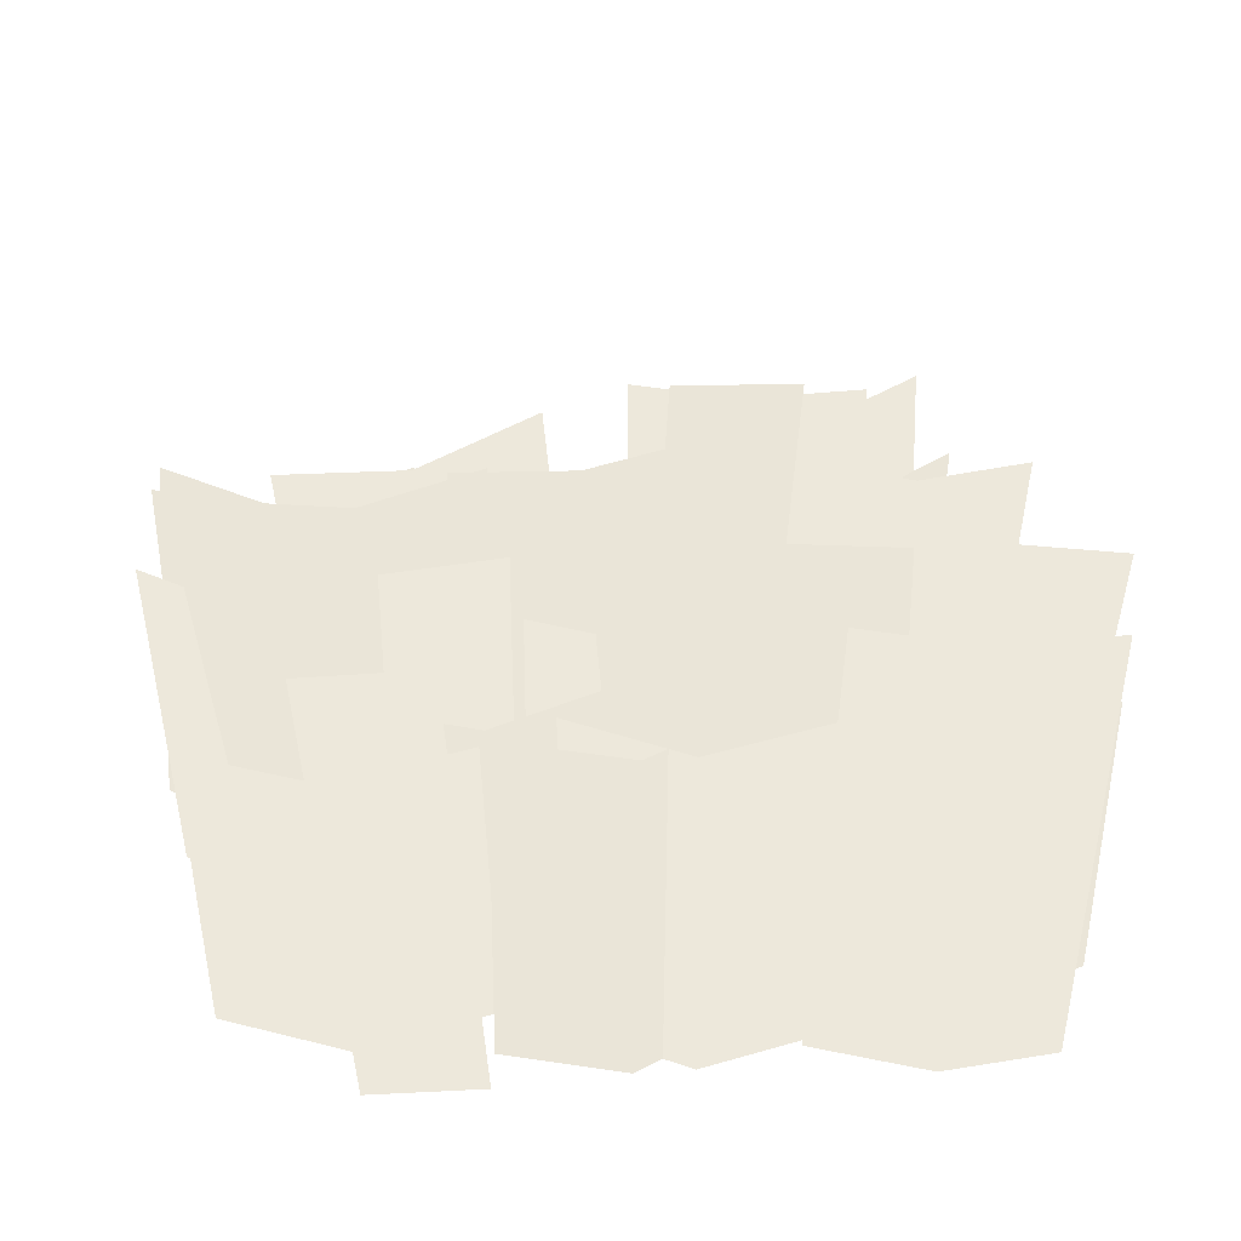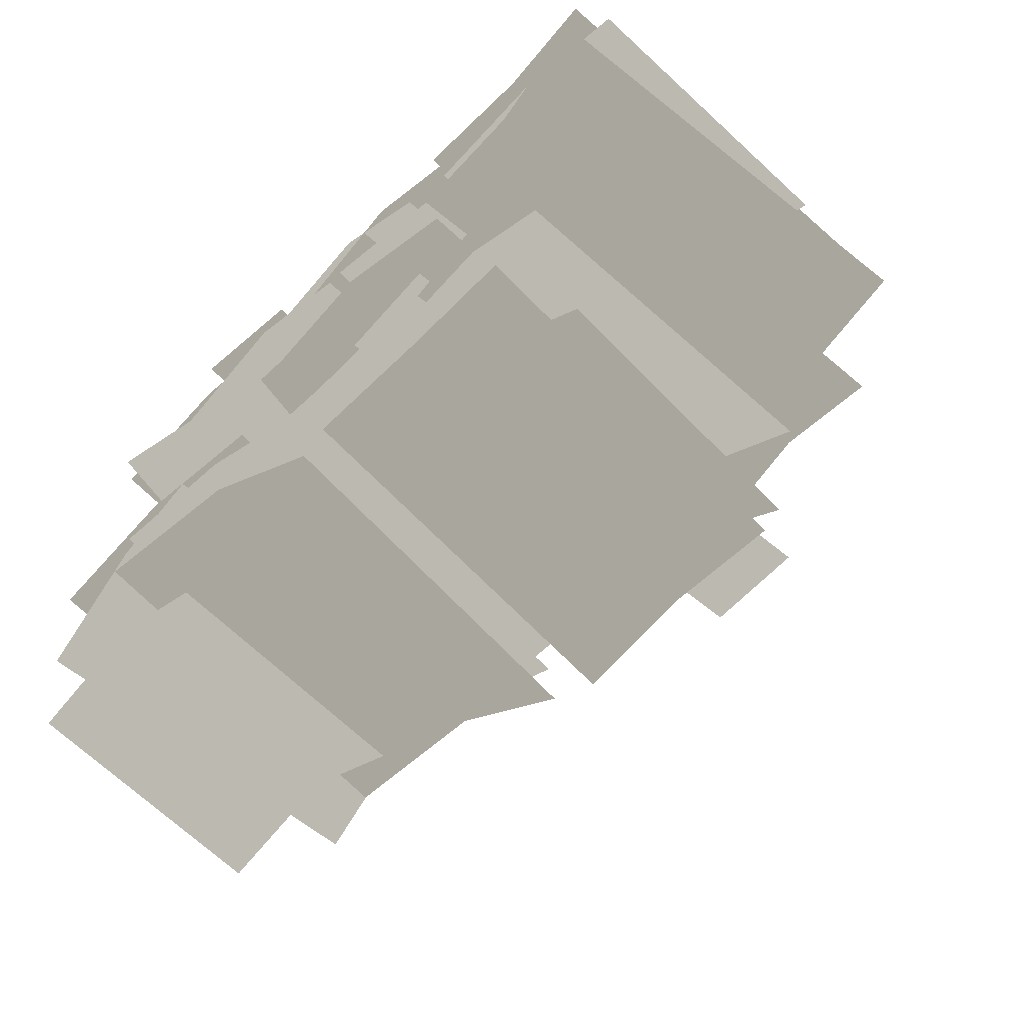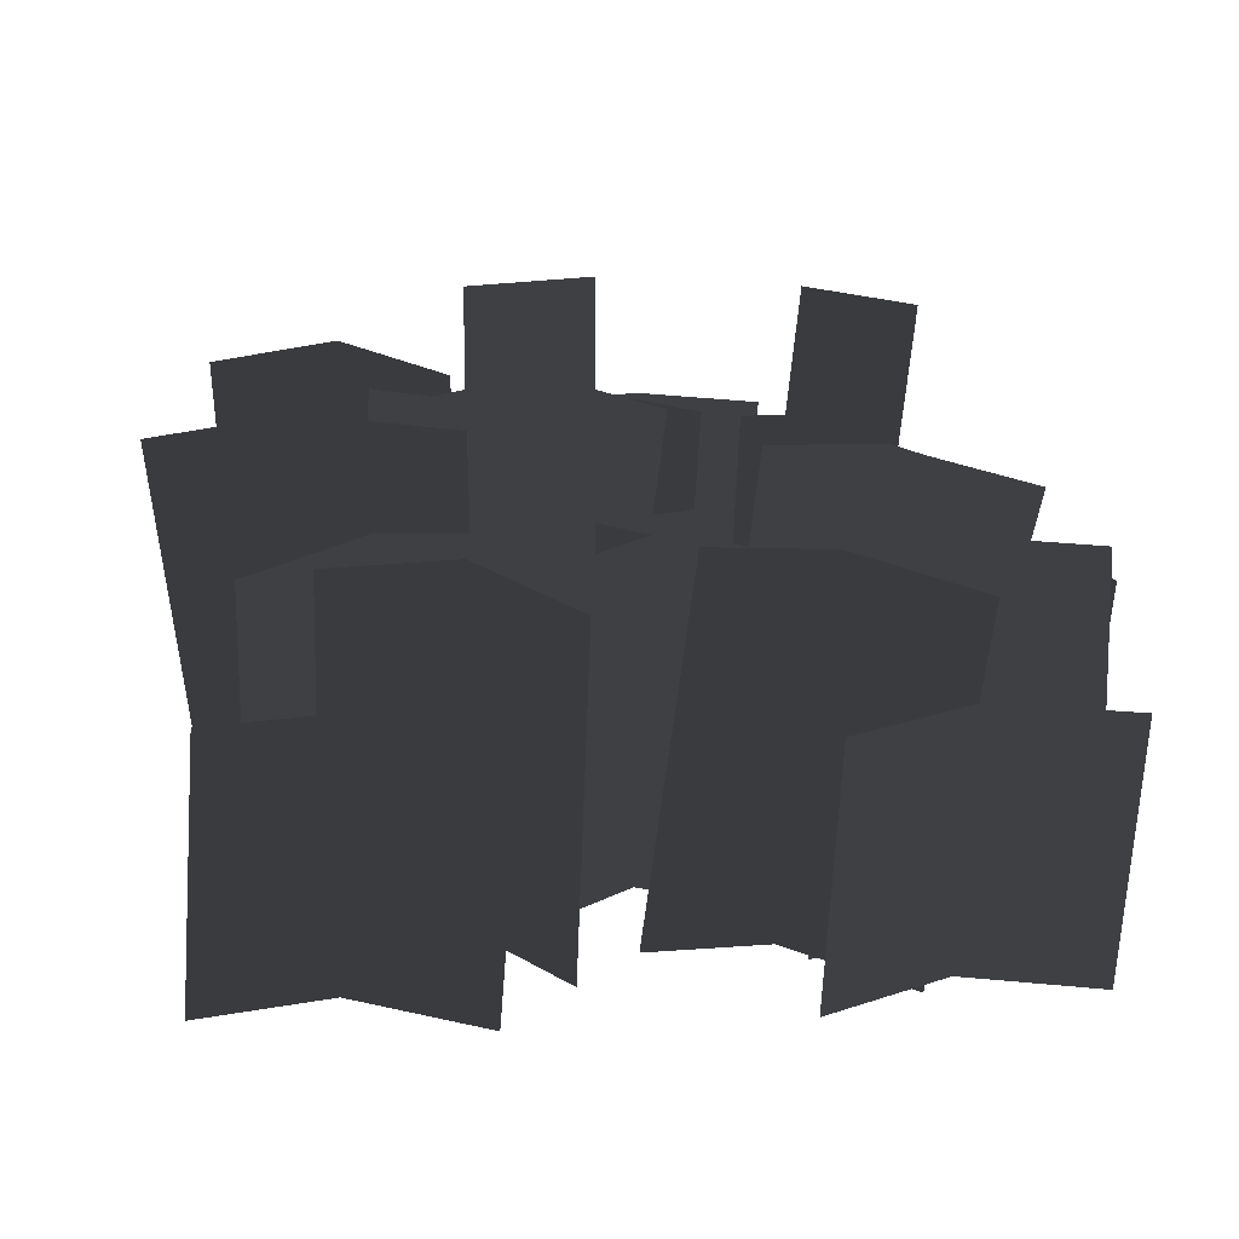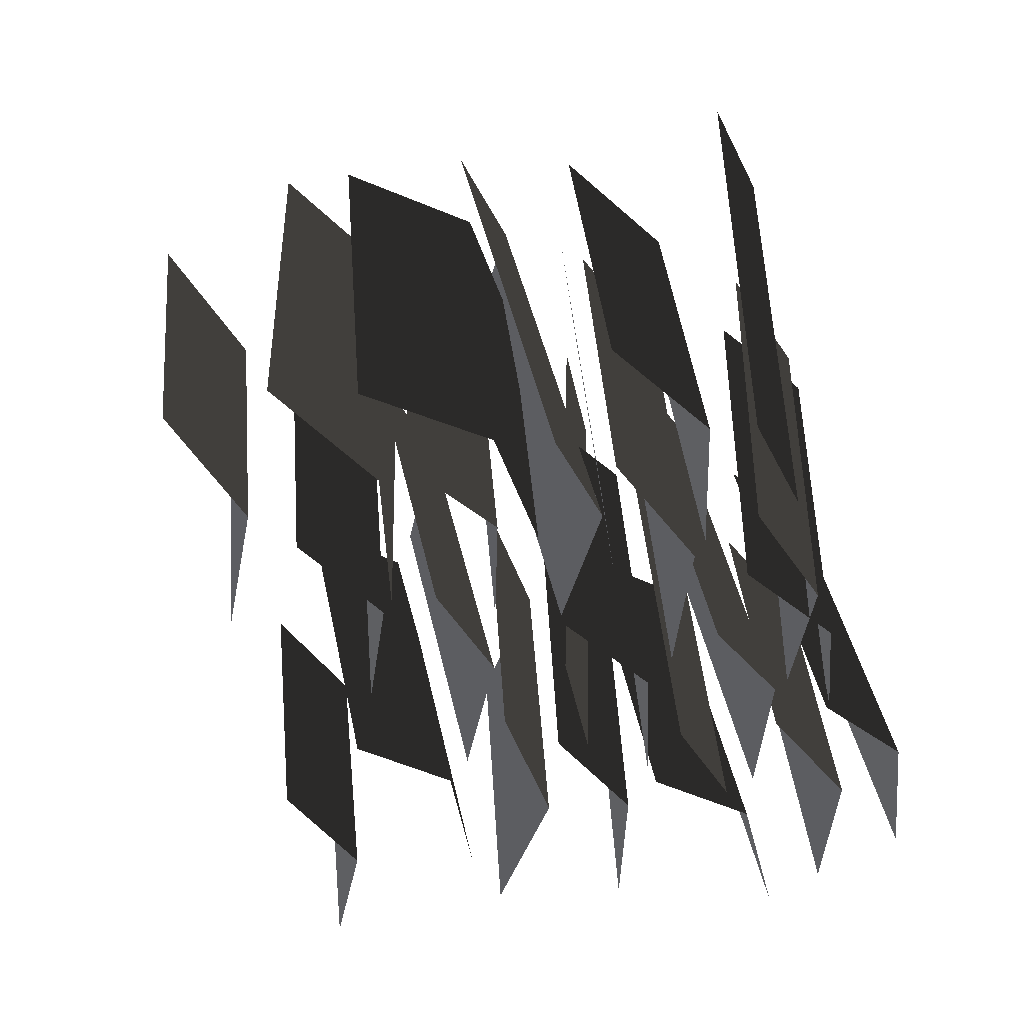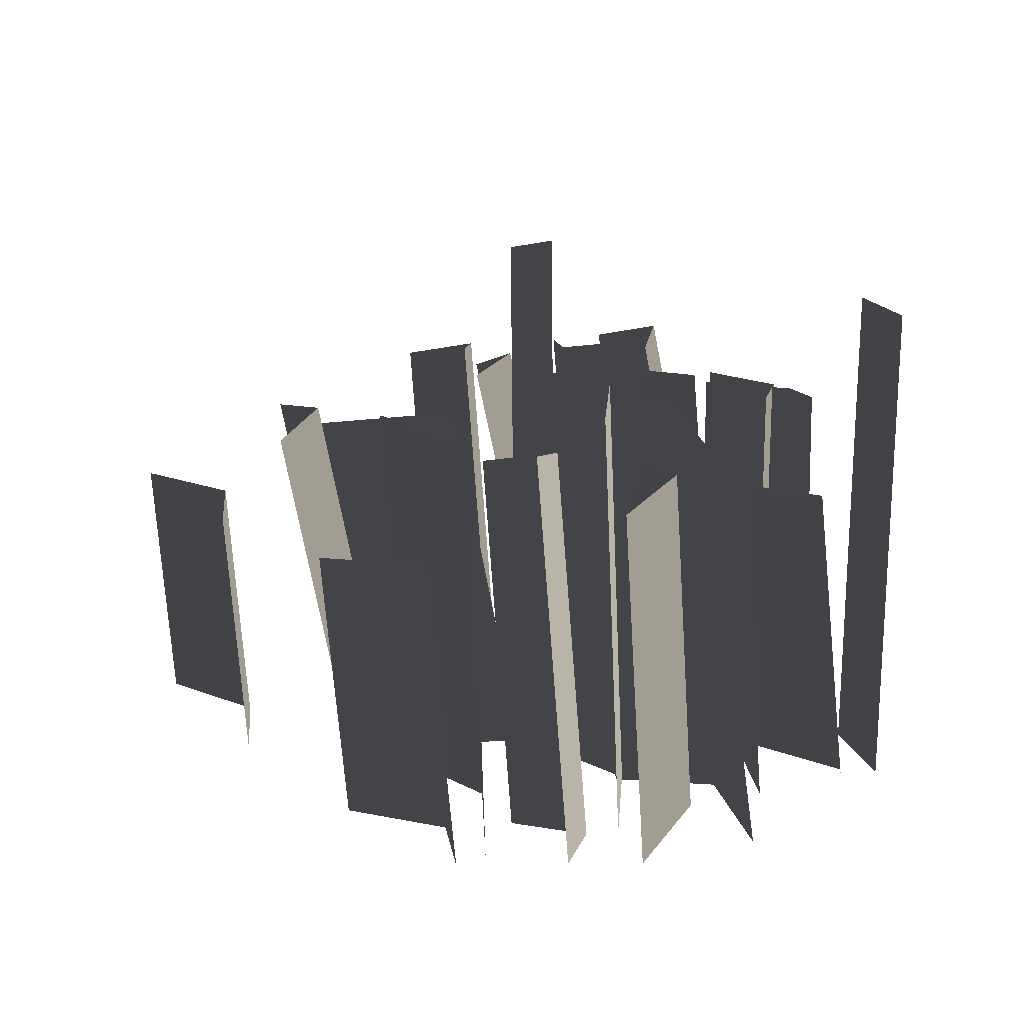
<metadata>
{"format":"obj","ext":"obj","renderer":"f3d","projection":"perspective","resolution":1024,"background":"white","views":[{"elev":39.5,"azim":-4.6,"up":"+Y"},{"elev":-57.2,"azim":45.9,"up":"+Z"},{"elev":-71.6,"azim":177.2,"up":"+Z"},{"elev":-47.0,"azim":-71.3,"up":"+Y"},{"elev":9.3,"azim":-107.5,"up":"+Y"}]}
</metadata>
<code>
g tallGrass
v -0.2653 1.23 0.6132
v 0.09982 1.235 0.8083
v 0.1069 0.762 0.803
v -0.2583 0.7563 0.6079
v 0.1139 0.2885 0.7977
v -0.2513 0.2828 0.6027
v 0.1185 -0.0271 0.7942
v -0.2466 -0.03285 0.5991
v 0.5088 0.7745 0.7041
v 0.5018 1.248 0.7094
v 0.5158 0.301 0.6988
v 0.5205 -0.01462 0.6953
v 0.5477 1.352 0.4441
v 0.9235 1.406 0.6249
v 0.8854 0.8775 0.7207
v 0.5097 0.8234 0.54
v 0.8474 0.349 0.8165
v 0.4716 0.2949 0.6358
v 0.822 -0.003329 0.8804
v 0.4461 -0.05742 0.6996
v 1.284 0.811 0.6176
v 1.322 1.339 0.5218
v 1.246 0.2824 0.7135
v 1.221 -0.0699 0.7773
v -0.7333 1.373 0.1353
v -0.3621 1.359 0.06714
v -0.3665 0.8274 0.1106
v -0.7377 0.8418 0.1789
v -0.7421 0.3107 0.2224
v -0.3709 0.2964 0.1542
v -0.745 -0.04338 0.2514
v -0.3738 -0.05767 0.1832
v -0.4754 0.9481 0.4027
v -0.465 0.5778 0.443
v -0.9067 0.5919 0.5794
v -0.9172 0.9623 0.5391
v -0.8964 0.2215 0.6197
v -0.4546 0.2074 0.4833
v -0.8894 -0.02545 0.6466
v -0.4477 -0.03954 0.5102
v -1.325 0.5666 0.3885
v -1.335 0.937 0.3482
v -1.315 0.1962 0.4288
v -1.308 -0.05068 0.4558
v -0.3215 0.9806 -0.1146
v 0.09677 0.9994 0.08173
v 0.09213 0.5877 0.111
v -0.3261 0.5687 -0.08524
v 0.08748 0.1759 0.1404
v -0.3308 0.1569 -0.05592
v 0.08439 -0.09867 0.1599
v -0.3339 -0.1176 -0.03634
v 0.5335 0.5995 -0.01976
v 0.5382 1.011 -0.04908
v 0.5289 0.1878 0.009557
v 0.5258 -0.08678 0.02913
v 1.225 1.293 -0.3517
v 1.193 0.7692 -0.3193
v 0.8119 0.8367 -0.1649
v 0.8435 1.36 -0.1974
v 0.7802 0.3129 -0.1325
v 1.161 0.2454 -0.2868
v 0.7591 -0.03634 -0.1109
v 1.14 -0.1038 -0.2652
v 0.4225 0.853 -0.3062
v 0.4542 1.377 -0.3387
v 0.3908 0.3291 -0.2737
v 0.3697 -0.02006 -0.2521
v 0.0714 1.095 -1.146
v 0.4192 1.17 -0.9281
v 0.4149 0.7137 -0.8328
v 0.06711 0.6391 -1.05
v 0.4106 0.2573 -0.7375
v 0.06281 0.1828 -0.9551
v 0.4077 -0.04683 -0.674
v 0.05991 -0.1214 -0.8915
v 0.8237 0.6841 -0.8944
v 0.8279 1.14 -0.9897
v 0.8194 0.2278 -0.799
v 0.8165 -0.0764 -0.7355
v 0.7138 1.244 -0.2122
v 1.051 1.296 0.03388
v 0.9836 0.7737 0.1338
v 0.6467 0.7225 -0.1122
v 0.9165 0.2518 0.2338
v 0.5796 0.2004 -0.01227
v 0.8718 -0.09622 0.3004
v 0.5349 -0.1476 0.05441
v 1.393 0.6897 0.1084
v 1.46 1.212 0.008458
v 1.326 0.1677 0.2083
v 1.281 -0.1803 0.275
v -0.2199 1.21 -0.8464
v -0.1821 0.7346 -0.8194
v -0.5948 0.6857 -0.6128
v -0.6326 1.161 -0.6399
v -0.557 0.21 -0.5857
v -0.1443 0.2589 -0.7923
v -0.5318 -0.1072 -0.5677
v -0.1191 -0.05822 -0.7743
v -1.036 0.6044 -0.7338
v -1.074 1.08 -0.7608
v -0.9984 0.1287 -0.7067
v -0.9732 -0.1885 -0.6887
v 0.2395 0.7898 -1.333
v 0.6915 0.8263 -1.24
v 0.7021 0.4953 -1.208
v 0.2501 0.4588 -1.301
v 0.7127 0.1643 -1.176
v 0.2607 0.1279 -1.268
v 0.7198 -0.05632 -1.154
v 0.2678 -0.09278 -1.247
v 1.1 0.5192 -1.439
v 1.089 0.8502 -1.471
v 1.111 0.1882 -1.407
v 1.118 -0.03245 -1.385
v -0.9632 1.578 0.8017
v -0.5794 1.615 0.8397
v -0.5457 1.004 0.8363
v -0.9294 0.9674 0.7983
v -0.8957 0.3565 0.7948
v -0.5119 0.3929 0.8329
v -0.8732 -0.05078 0.7925
v -0.4894 -0.01437 0.8306
v -0.6437 1.119 -0.08738
v -0.6284 0.694 -0.05712
v -1.102 0.6651 -0.04753
v -1.117 1.09 -0.07779
v -1.086 0.2397 -0.01726
v -0.6131 0.2687 -0.02685
v -1.076 -0.04383 0.002914
v -0.6029 -0.01497 -0.006675
v -1.459 0.6037 -0.3555
v -1.474 1.029 -0.3858
v -1.443 0.1783 -0.3253
v -1.433 -0.1053 -0.3051
v 0.3128 1.23 0.6128
v 0.3058 0.7563 0.6075
v -0.05905 0.762 0.8031
v -0.05201 1.235 0.8084
v -0.06609 0.2885 0.7979
v 0.2987 0.2828 0.6022
v -0.07079 -0.0271 0.7944
v 0.2941 -0.03285 0.5987
v -0.4611 0.7745 0.7049
v -0.4541 1.248 0.7101
v -0.4682 0.301 0.6996
v -0.4729 -0.01462 0.6961
v 0.6328 1.352 0.106
v 0.6711 0.8234 0.2018
v 0.2955 0.8775 0.3831
v 0.2573 1.406 0.2873
v 0.3338 0.349 0.4789
v 0.7093 0.2949 0.2975
v 0.3593 -0.003329 0.5427
v 0.7348 -0.05742 0.3614
v -0.1033 0.811 0.2807
v -0.1415 1.339 0.1849
v -0.06504 0.2824 0.3764
v -0.03952 -0.0699 0.4403
v 0.7801 1.373 0.1341
v 0.7845 0.8418 0.1777
v 0.4132 0.8274 0.11
v 0.4088 1.359 0.06654
v 0.789 0.3107 0.2212
v 0.4177 0.2964 0.1536
v 0.7919 -0.04338 0.2502
v 0.4207 -0.05767 0.1826
v 0.5226 0.9481 0.4019
v 0.9645 0.9623 0.5376
v 0.9542 0.5919 0.5779
v 0.5123 0.5778 0.4423
v 0.9438 0.2215 0.6183
v 0.5019 0.2074 0.4826
v 0.9369 -0.02545 0.6451
v 0.495 -0.03954 0.5095
v 1.372 0.5666 0.3864
v 1.382 0.937 0.3461
v 1.362 0.1962 0.4268
v 1.355 -0.05068 0.4537
v -0.03962 0.9806 0.195
v -0.03493 0.5687 0.2244
v -0.4529 0.5877 0.4213
v -0.4576 0.9994 0.392
v -0.4482 0.1759 0.4506
v -0.03023 0.1569 0.2537
v -0.4451 -0.09867 0.4702
v -0.02709 -0.1176 0.2733
v -0.8945 0.5995 0.2912
v -0.8992 1.011 0.2619
v -0.8898 0.1878 0.3205
v -0.8867 -0.08678 0.3401
v -1.179 1.293 -0.3499
v -0.7973 1.36 -0.1962
v -0.7656 0.8367 -0.1637
v -1.147 0.7692 -0.3175
v -0.7338 0.3129 -0.1313
v -1.115 0.2454 -0.2851
v -0.7127 -0.03634 -0.1097
v -1.094 -0.1038 -0.2634
v -0.3764 0.853 -0.3055
v -0.4082 1.377 -0.338
v -0.3447 0.3291 -0.2731
v -0.3236 -0.02006 -0.2515
v 0.2312 1.095 -0.8031
v 0.2356 0.6391 -0.7077
v -0.1118 0.7137 -0.4896
v -0.1162 1.17 -0.5849
v -0.1073 0.2573 -0.3943
v 0.2401 0.1828 -0.6124
v -0.1044 -0.04683 -0.3308
v 0.243 -0.1214 -0.5489
v -0.5207 0.6841 -0.5506
v -0.5252 1.14 -0.6459
v -0.5162 0.2278 -0.4553
v -0.5133 -0.0764 -0.3917
v -0.5501 1.244 -0.2723
v -0.4829 0.7225 -0.1725
v -0.8194 0.7737 0.07408
v -0.8867 1.296 -0.02575
v -0.7522 0.2518 0.1739
v -0.4156 0.2004 -0.07265
v -0.7074 -0.09622 0.2405
v -0.3708 -0.1476 -0.006076
v -1.229 0.6897 0.04926
v -1.296 1.212 -0.05058
v -1.161 0.1677 0.1491
v -1.117 -0.1803 0.2157
v -1.397 1.21 -0.6503
v -0.9838 1.161 -0.4444
v -1.022 0.6857 -0.4173
v -1.435 0.7346 -0.6232
v -1.059 0.21 -0.3901
v -1.472 0.2589 -0.5961
v -1.084 -0.1072 -0.3721
v -1.497 -0.05822 -0.578
v -0.5803 0.6044 -0.5389
v -0.5426 1.08 -0.566
v -0.6181 0.1287 -0.5118
v -0.6432 -0.1885 -0.4937
v -0.6305 0.7898 -1.164
v -0.6304 0.4588 -1.13
v -1.03 0.4953 -0.8993
v -1.03 0.8263 -0.9332
v -1.03 0.1643 -0.8654
v -0.6303 0.1279 -1.096
v -1.03 -0.05632 -0.8428
v -0.6303 -0.09278 -1.073
v -1.481 0.5192 -0.9926
v -1.481 0.8502 -1.026
v -1.48 0.1882 -0.9587
v -1.48 -0.03245 -0.936
v 0.4866 1.762 -0.1414
v 0.4529 1.085 -0.1448
v 0.06915 1.125 -0.1062
v 0.1029 1.802 -0.1028
v 0.4192 0.4089 -0.1482
v 0.03544 0.4492 -0.1096
v 0.3967 -0.04203 -0.1505
v 0.01292 -0.00173 -0.1118
v 0.2389 1.119 -0.4762
v 0.7121 1.09 -0.4674
v 0.6968 0.6651 -0.437
v 0.2236 0.694 -0.4459
v 0.6815 0.2397 -0.4068
v 0.2083 0.2687 -0.4156
v 0.6714 -0.04383 -0.3866
v 0.1982 -0.01497 -0.3954
v 1.053 0.6037 -0.7456
v 1.069 1.029 -0.7759
v 1.038 0.1783 -0.7153
v 1.028 -0.1053 -0.6951
g tallGrass_0
f 3 2 1
f 4 3 1
f 5 3 4
f 6 5 4
f 7 5 6
f 8 7 6
f 3 9 2
f 9 3 5
f 9 10 2
f 11 9 5
f 11 5 7
f 12 11 7
f 15 14 13
f 16 15 13
f 17 15 16
f 18 17 16
f 19 17 18
f 20 19 18
f 15 21 14
f 21 15 17
f 21 22 14
f 23 21 17
f 23 17 19
f 24 23 19
f 27 26 25
f 28 27 25
f 27 28 29
f 30 27 29
f 30 29 31
f 32 30 31
f 35 34 33
f 36 35 33
f 35 37 34
f 37 38 34
f 37 39 38
f 39 40 38
f 41 35 36
f 35 41 37
f 42 41 36
f 41 43 37
f 37 43 39
f 43 44 39
f 47 46 45
f 48 47 45
f 49 47 48
f 50 49 48
f 51 49 50
f 52 51 50
f 47 53 46
f 53 47 49
f 53 54 46
f 55 53 49
f 55 49 51
f 56 55 51
f 59 58 57
f 60 59 57
f 59 61 58
f 61 62 58
f 61 63 62
f 63 64 62
f 65 59 60
f 59 65 61
f 66 65 60
f 65 67 61
f 61 67 63
f 67 68 63
f 71 70 69
f 72 71 69
f 73 71 72
f 74 73 72
f 75 73 74
f 76 75 74
f 71 77 70
f 77 71 73
f 77 78 70
f 79 77 73
f 79 73 75
f 80 79 75
f 83 82 81
f 84 83 81
f 85 83 84
f 86 85 84
f 87 85 86
f 88 87 86
f 83 89 82
f 89 83 85
f 89 90 82
f 91 89 85
f 91 85 87
f 92 91 87
f 95 94 93
f 96 95 93
f 95 97 94
f 97 98 94
f 97 99 98
f 99 100 98
f 101 95 96
f 95 101 97
f 102 101 96
f 101 103 97
f 97 103 99
f 103 104 99
f 107 106 105
f 108 107 105
f 109 107 108
f 110 109 108
f 111 109 110
f 112 111 110
f 107 113 106
f 113 107 109
f 113 114 106
f 115 113 109
f 115 109 111
f 116 115 111
f 119 118 117
f 120 119 117
f 119 120 121
f 122 119 121
f 122 121 123
f 124 122 123
f 127 126 125
f 128 127 125
f 127 129 126
f 129 130 126
f 129 131 130
f 131 132 130
f 133 127 128
f 127 133 129
f 134 133 128
f 133 135 129
f 129 135 131
f 135 136 131
f 139 138 137
f 140 139 137
f 139 141 138
f 141 142 138
f 141 143 142
f 143 144 142
f 145 139 140
f 139 145 141
f 146 145 140
f 145 147 141
f 141 147 143
f 147 148 143
f 151 150 149
f 152 151 149
f 151 153 150
f 153 154 150
f 153 155 154
f 155 156 154
f 157 151 152
f 151 157 153
f 158 157 152
f 157 159 153
f 153 159 155
f 159 160 155
f 163 162 161
f 164 163 161
f 162 163 165
f 163 166 165
f 165 166 167
f 166 168 167
f 171 170 169
f 172 171 169
f 173 171 172
f 174 173 172
f 175 173 174
f 176 175 174
f 171 177 170
f 177 171 173
f 177 178 170
f 179 177 173
f 179 173 175
f 180 179 175
f 183 182 181
f 184 183 181
f 183 185 182
f 185 186 182
f 185 187 186
f 187 188 186
f 189 183 184
f 183 189 185
f 190 189 184
f 189 191 185
f 185 191 187
f 191 192 187
f 195 194 193
f 196 195 193
f 197 195 196
f 198 197 196
f 199 197 198
f 200 199 198
f 195 201 194
f 201 195 197
f 201 202 194
f 203 201 197
f 203 197 199
f 204 203 199
f 207 206 205
f 208 207 205
f 207 209 206
f 209 210 206
f 209 211 210
f 211 212 210
f 213 207 208
f 207 213 209
f 214 213 208
f 213 215 209
f 209 215 211
f 215 216 211
f 219 218 217
f 220 219 217
f 219 221 218
f 221 222 218
f 221 223 222
f 223 224 222
f 225 219 220
f 219 225 221
f 226 225 220
f 225 227 221
f 221 227 223
f 227 228 223
f 231 230 229
f 232 231 229
f 233 231 232
f 234 233 232
f 235 233 234
f 236 235 234
f 231 237 230
f 237 231 233
f 237 238 230
f 239 237 233
f 239 233 235
f 240 239 235
f 243 242 241
f 244 243 241
f 243 245 242
f 245 246 242
f 245 247 246
f 247 248 246
f 249 243 244
f 243 249 245
f 250 249 244
f 249 251 245
f 245 251 247
f 251 252 247
f 255 254 253
f 256 255 253
f 254 255 257
f 255 258 257
f 257 258 259
f 258 260 259
f 263 262 261
f 264 263 261
f 265 263 264
f 266 265 264
f 267 265 266
f 268 267 266
f 263 269 262
f 269 263 265
f 269 270 262
f 271 269 265
f 271 265 267
f 272 271 267

</code>
